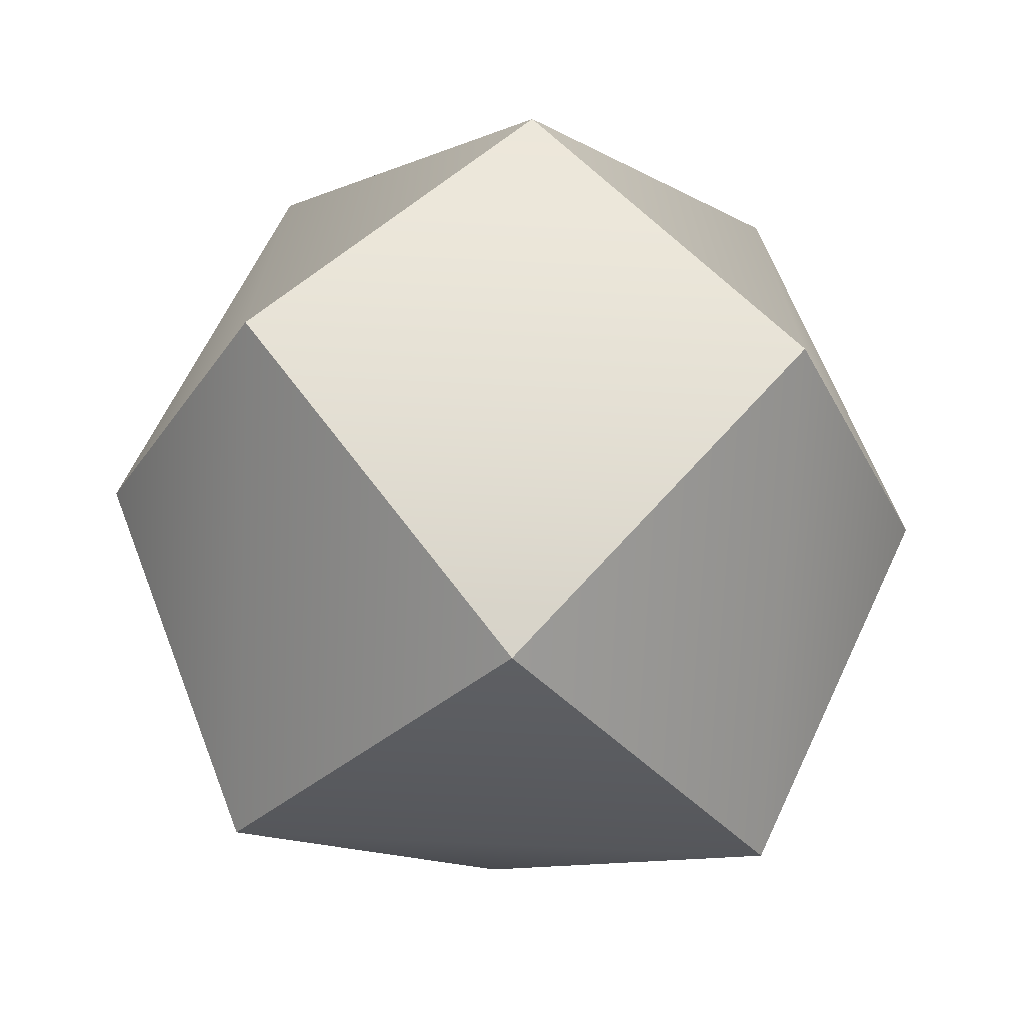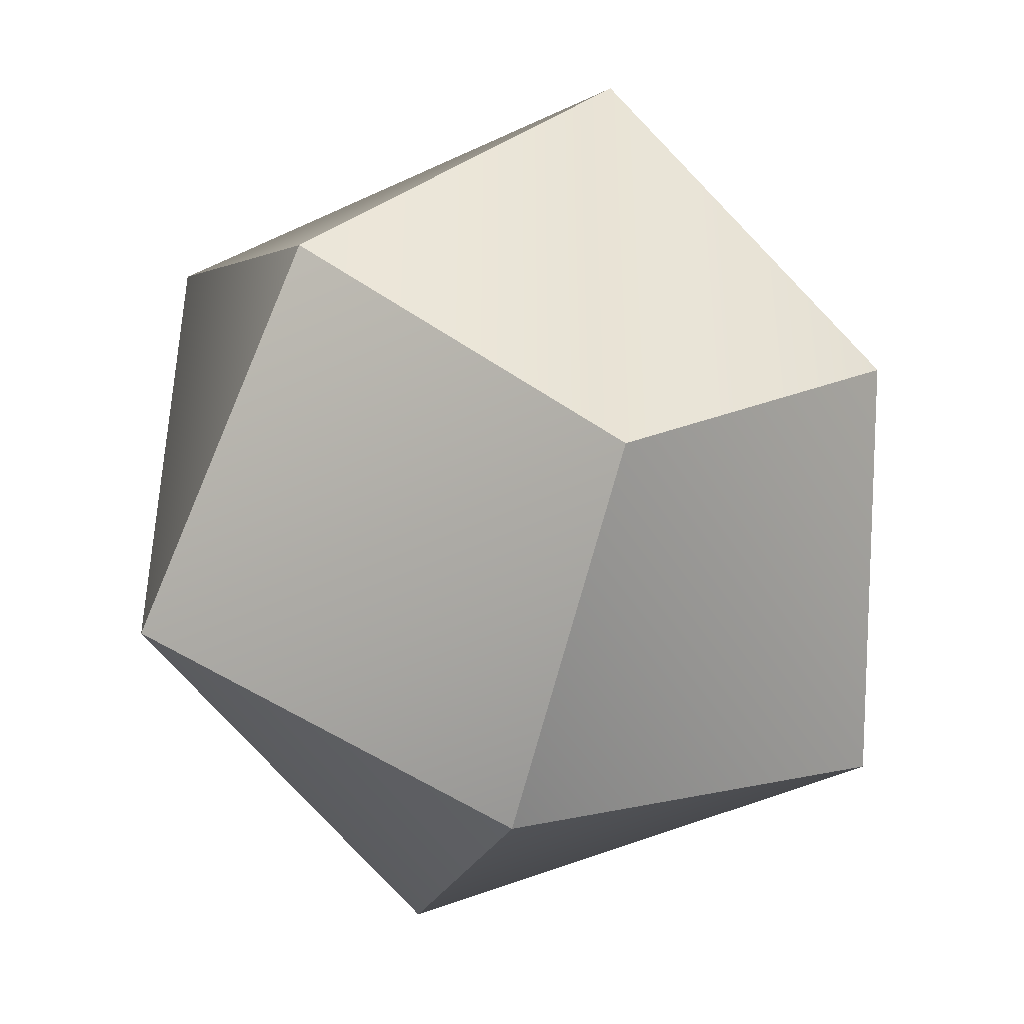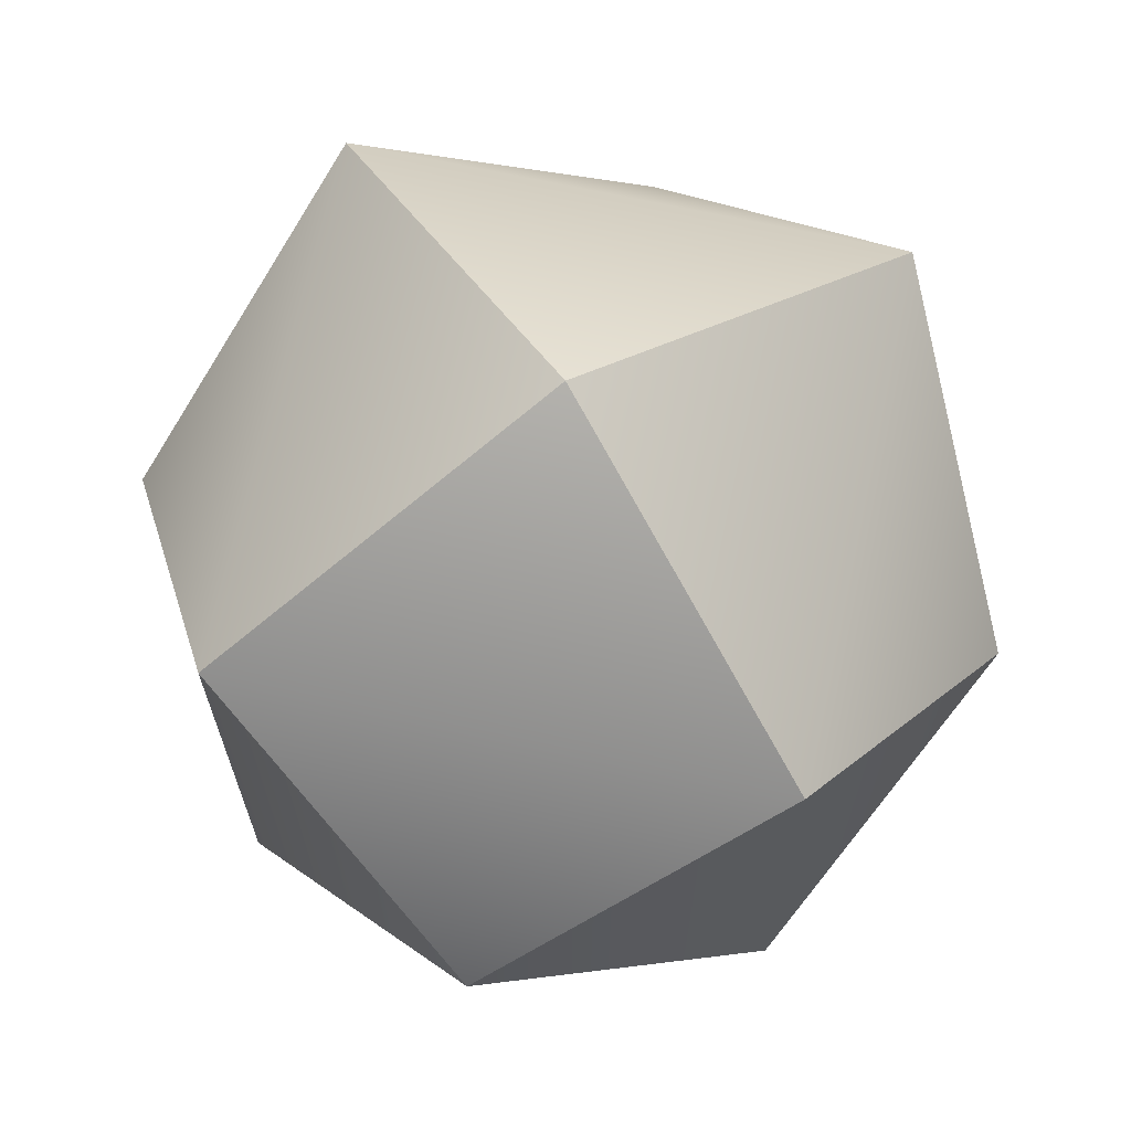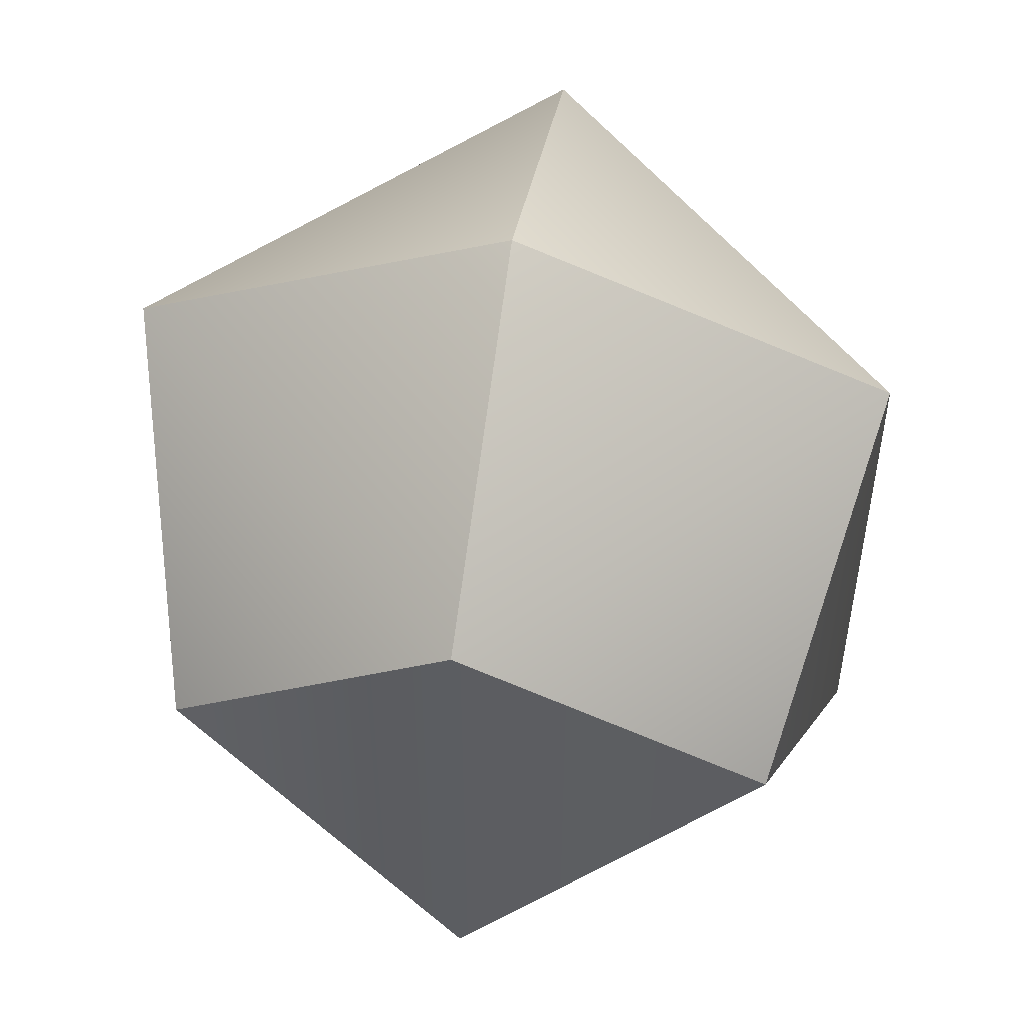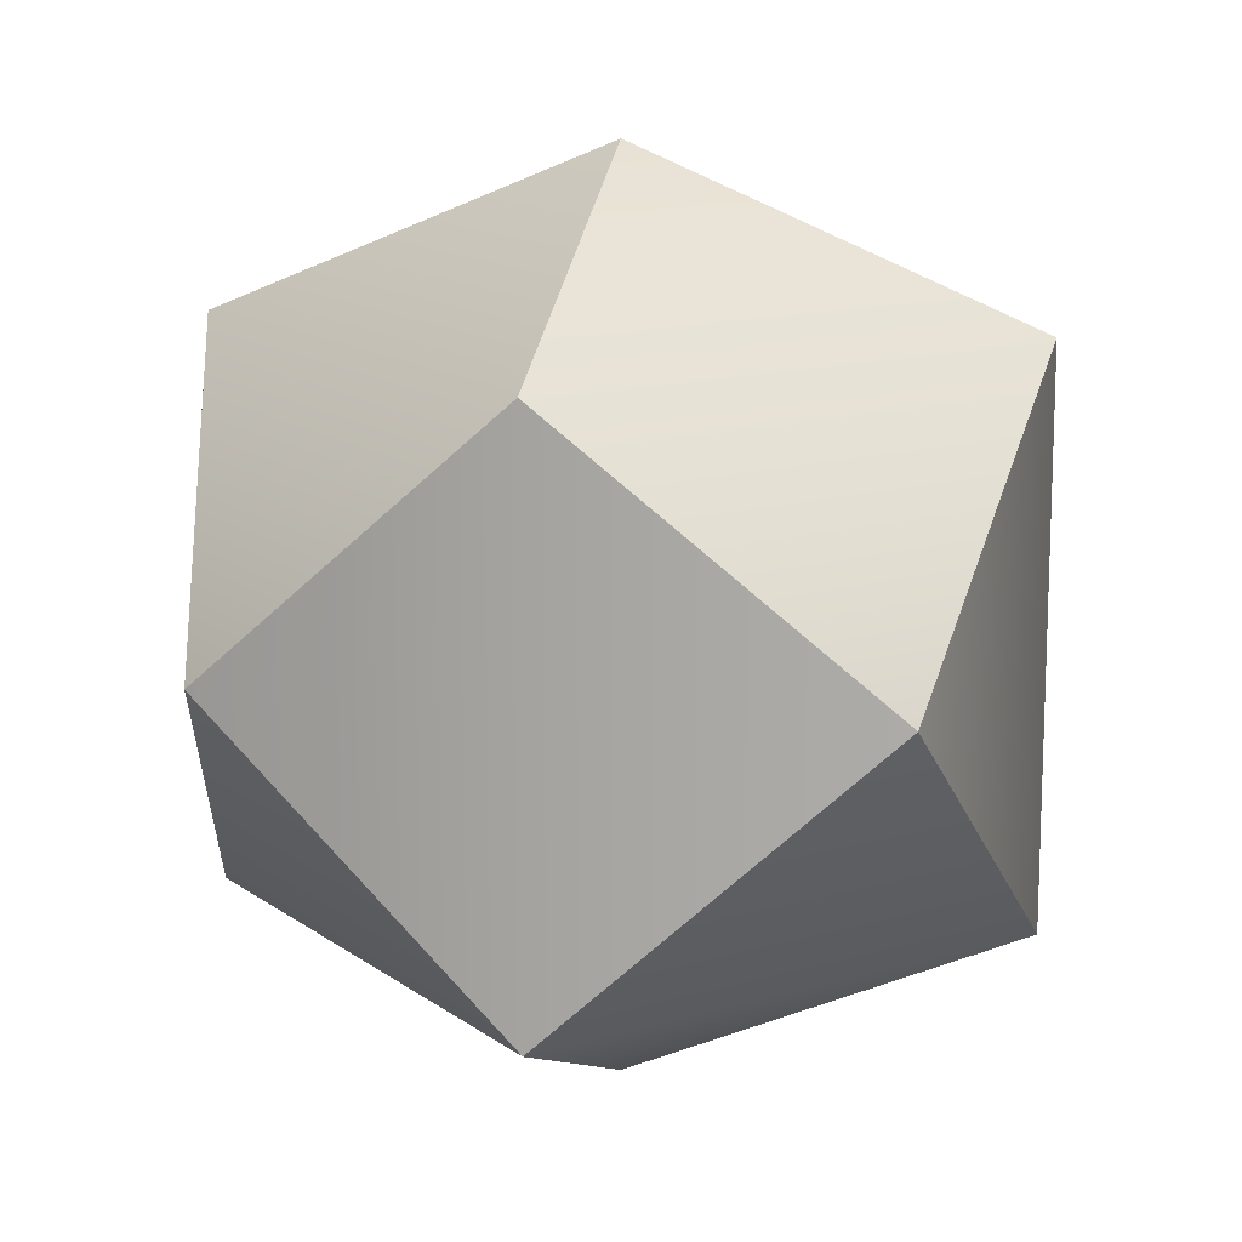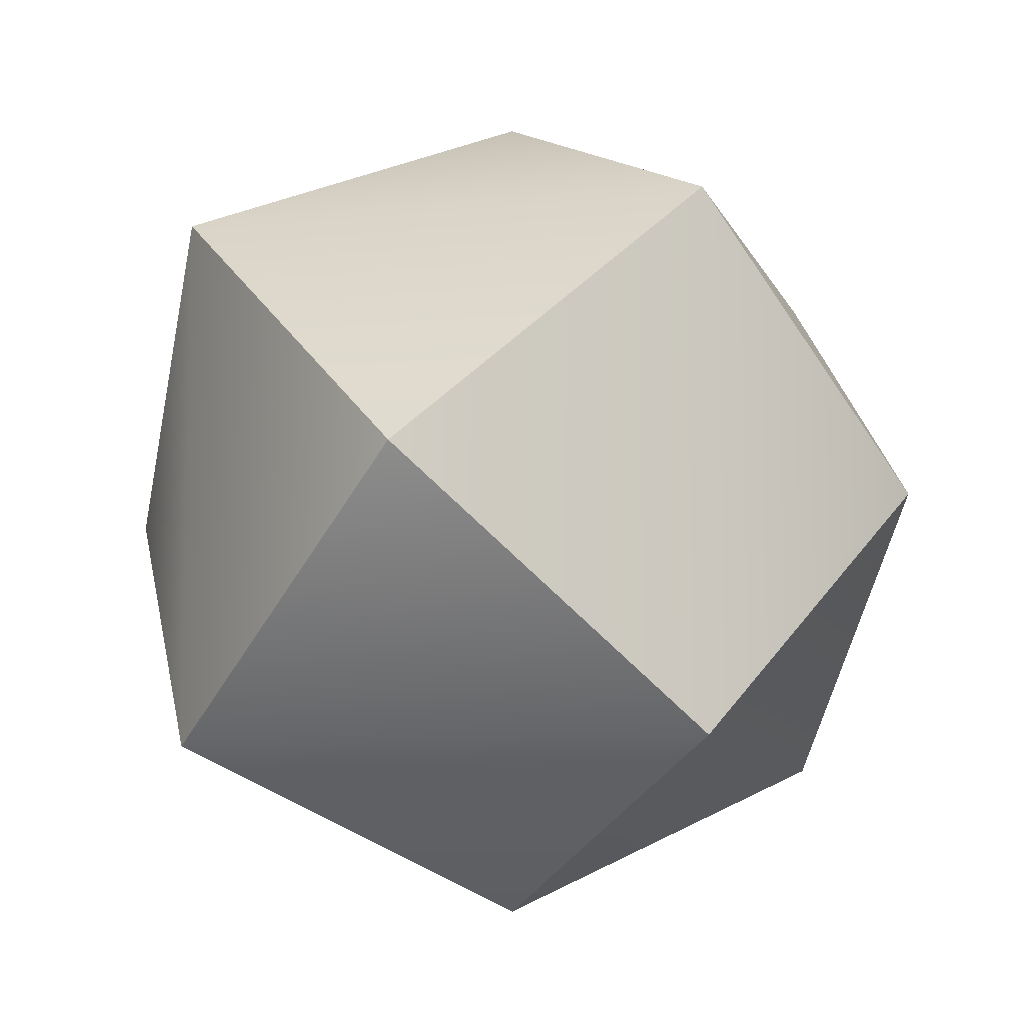
<metadata>
{"format":"obj","ext":"obj","renderer":"f3d","projection":"perspective","resolution":1024,"background":"white","views":[{"elev":-71.5,"azim":-92.8,"up":"+Z"},{"elev":-44.3,"azim":-60.9,"up":"+Y"},{"elev":68.7,"azim":-167.7,"up":"+Y"},{"elev":52.7,"azim":-126.5,"up":"+Z"},{"elev":14.0,"azim":147.0,"up":"+Z"},{"elev":-9.4,"azim":105.6,"up":"+Z"}]}
</metadata>
<code>
v 0 0 0
v 2 0 0
v 2 2 0
v 0 2 0
v 0 0 -2
v 2 0 -2
v 2 2 -2
v 0 2 -2
v -0.6 1 -1
v 1 -0.6 -1
v 2.6 1 -1
v 1 2.6 -1
v 1 1 0.6
v 1 1 -2.6
f 1 13 4
f 4 13 3
f 3 13 2
f 2 13 1
f 4 9 1
f 8 9 4
f 5 9 8
f 1 9 5
f 5 14 6
f 8 14 5
f 7 14 8
f 6 14 7
f 3 11 7
f 2 11 3
f 6 11 2
f 7 11 6
f 3 12 4
f 4 12 8
f 8 12 7
f 7 12 3
f 1 10 2
f 2 10 6
f 6 10 5
f 5 10 1

</code>
